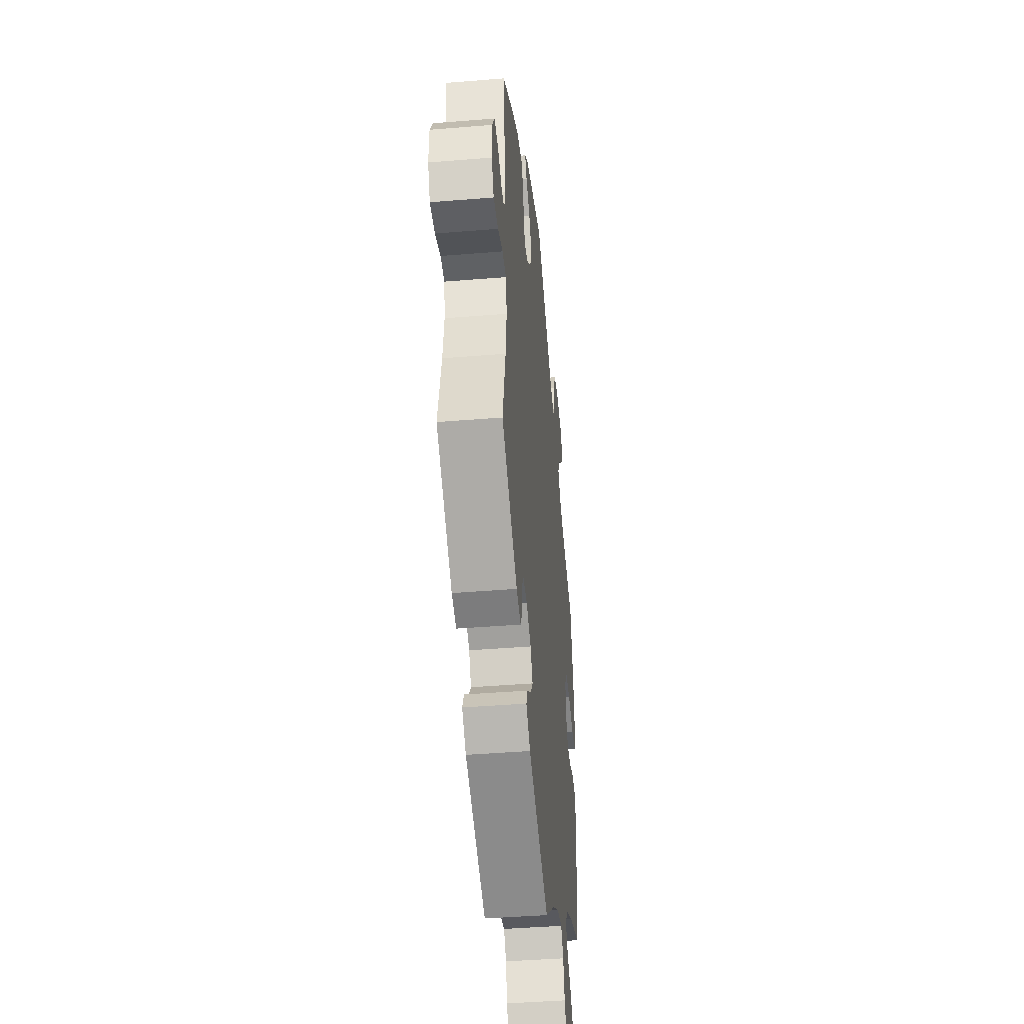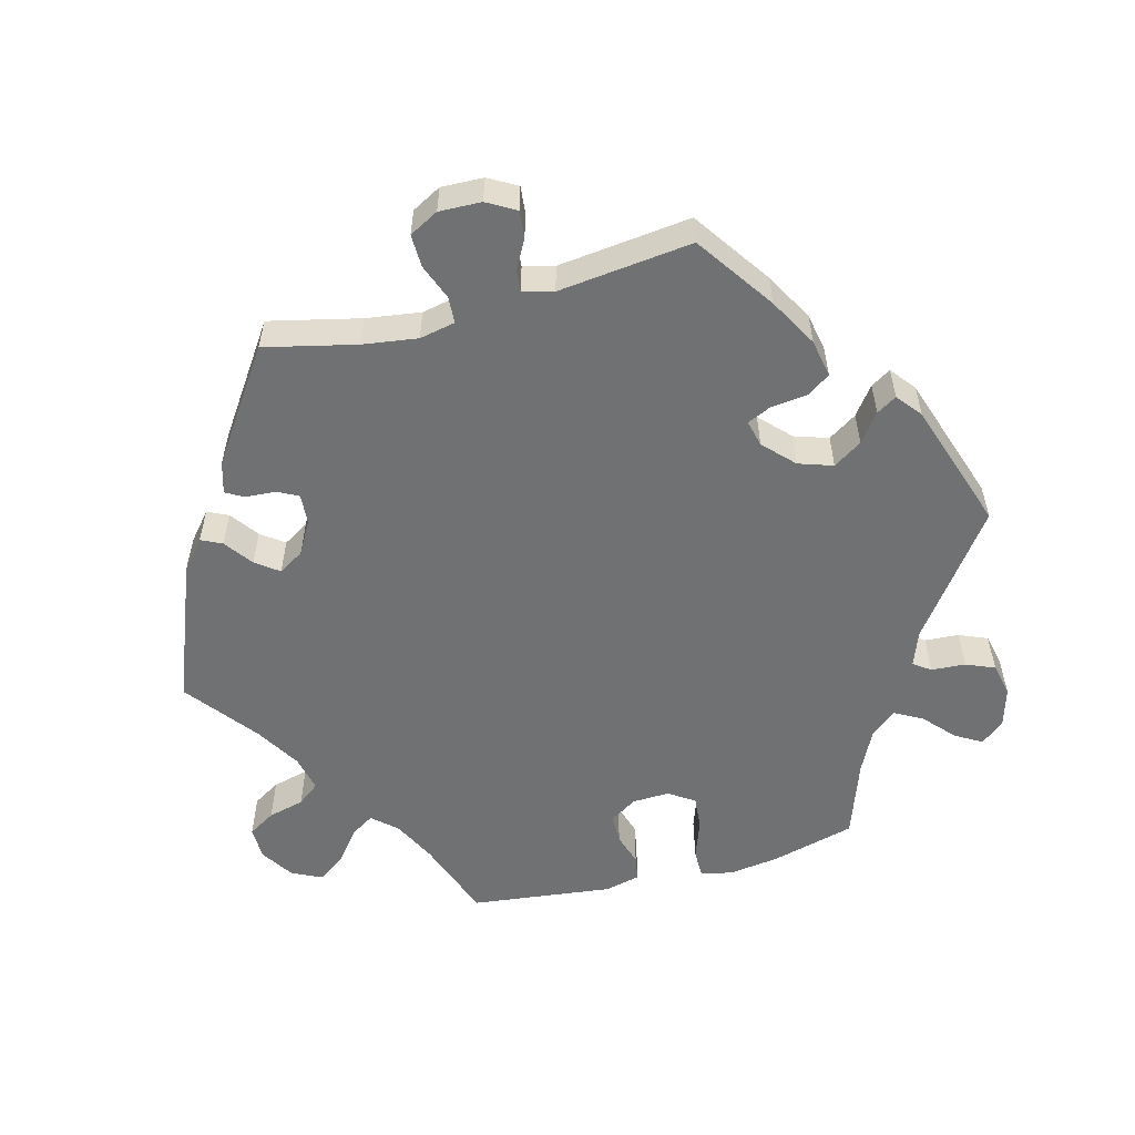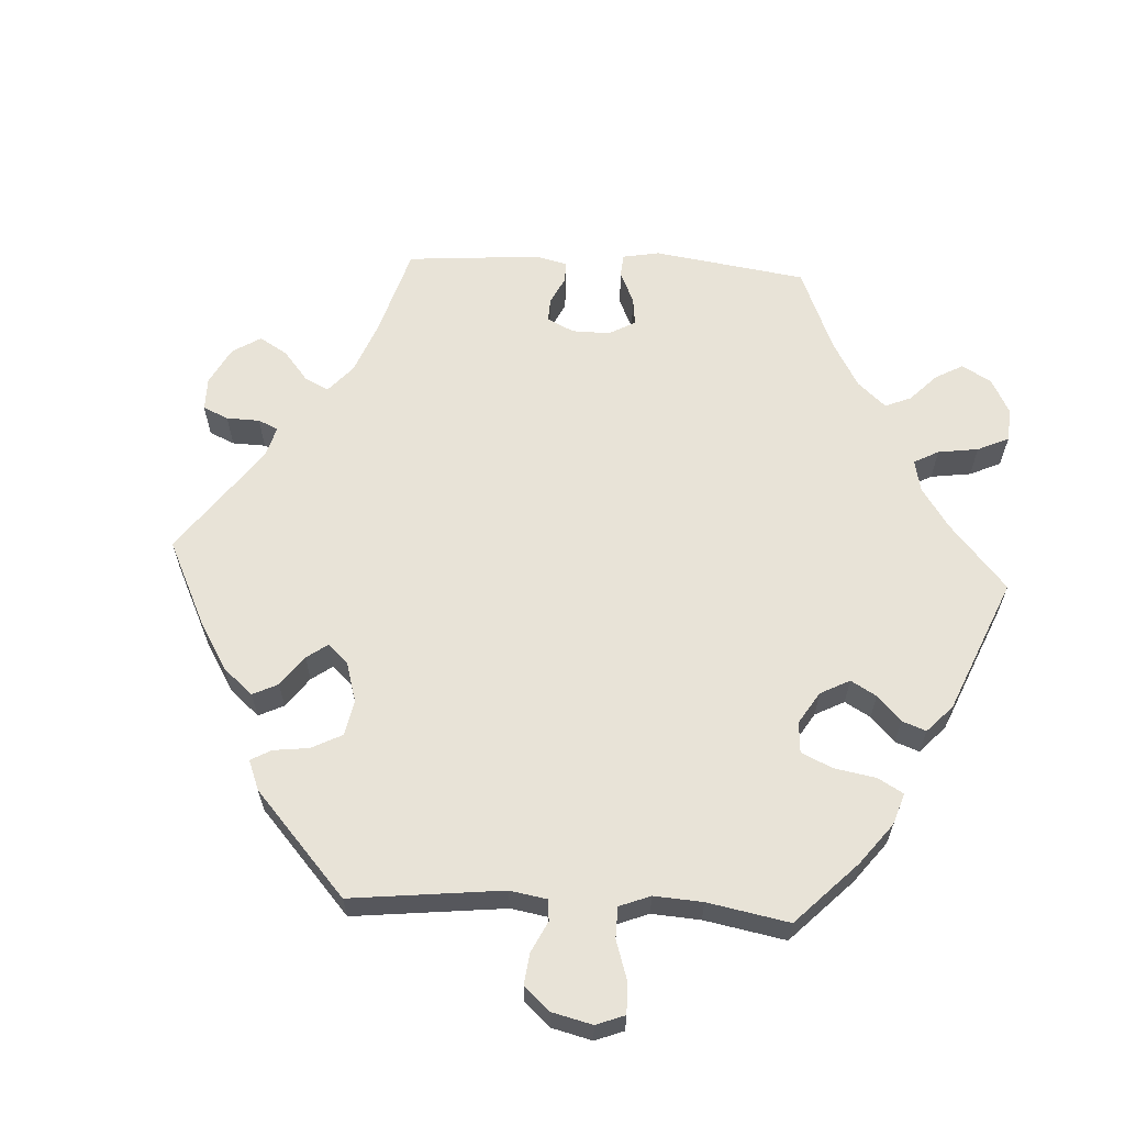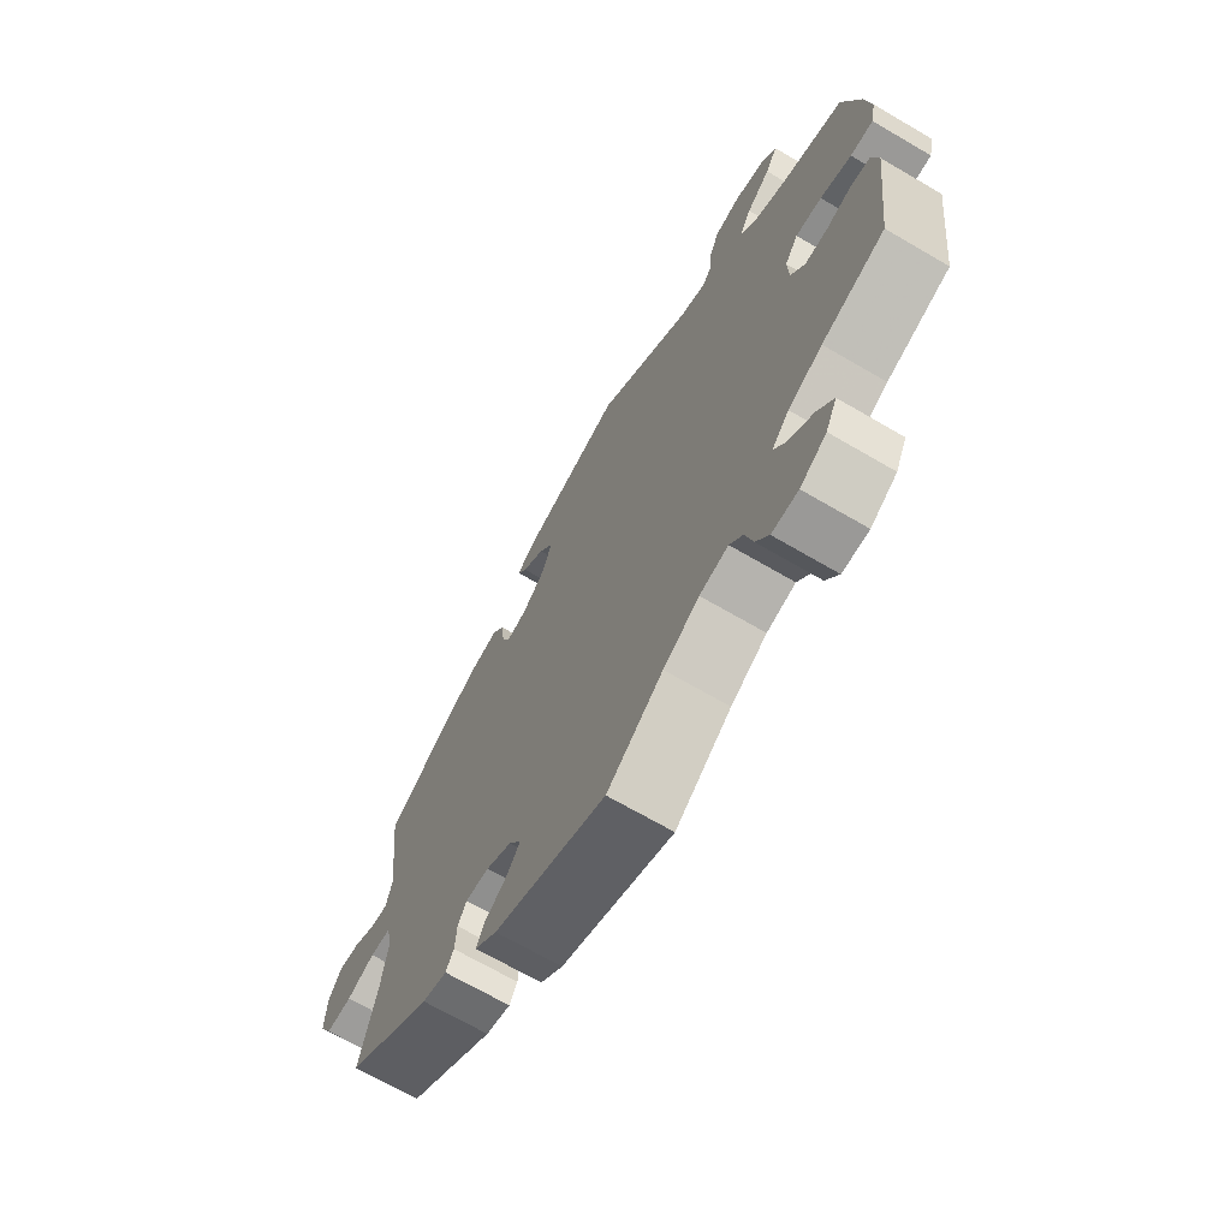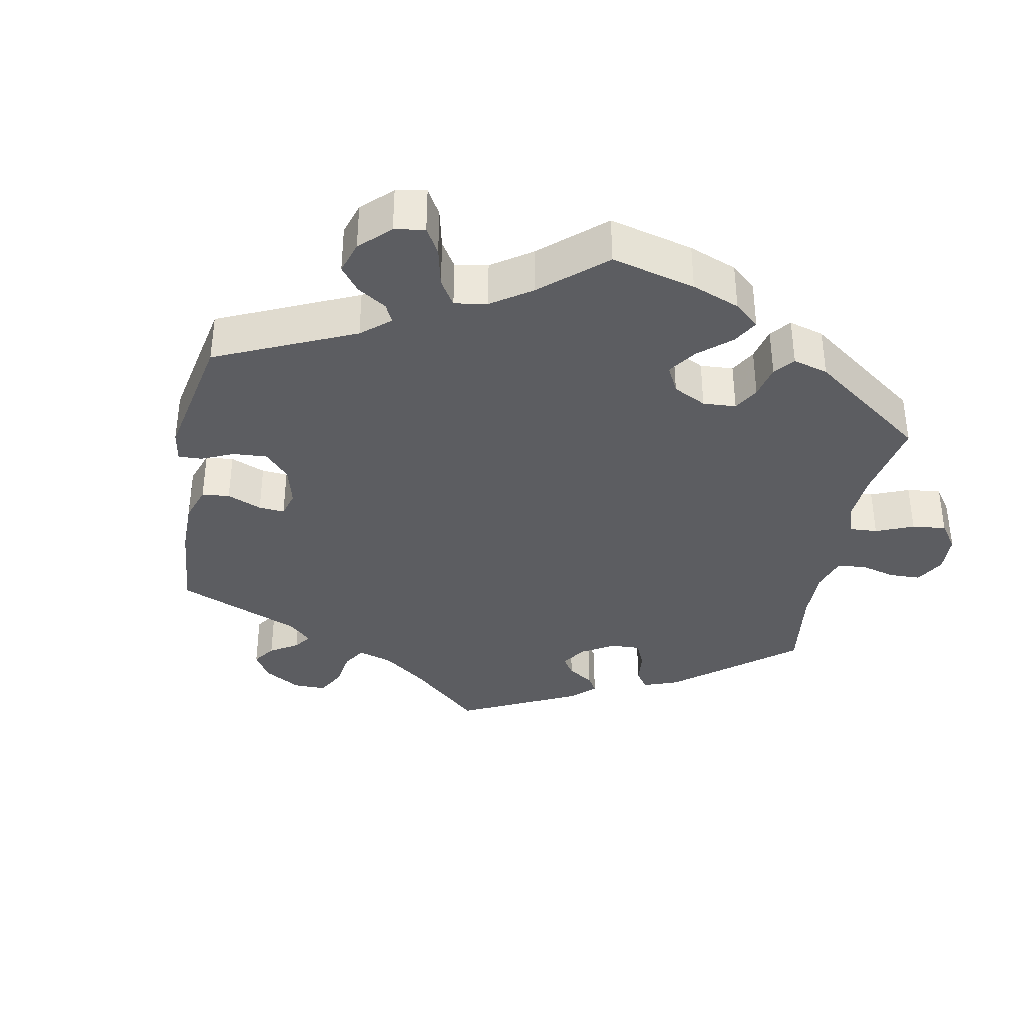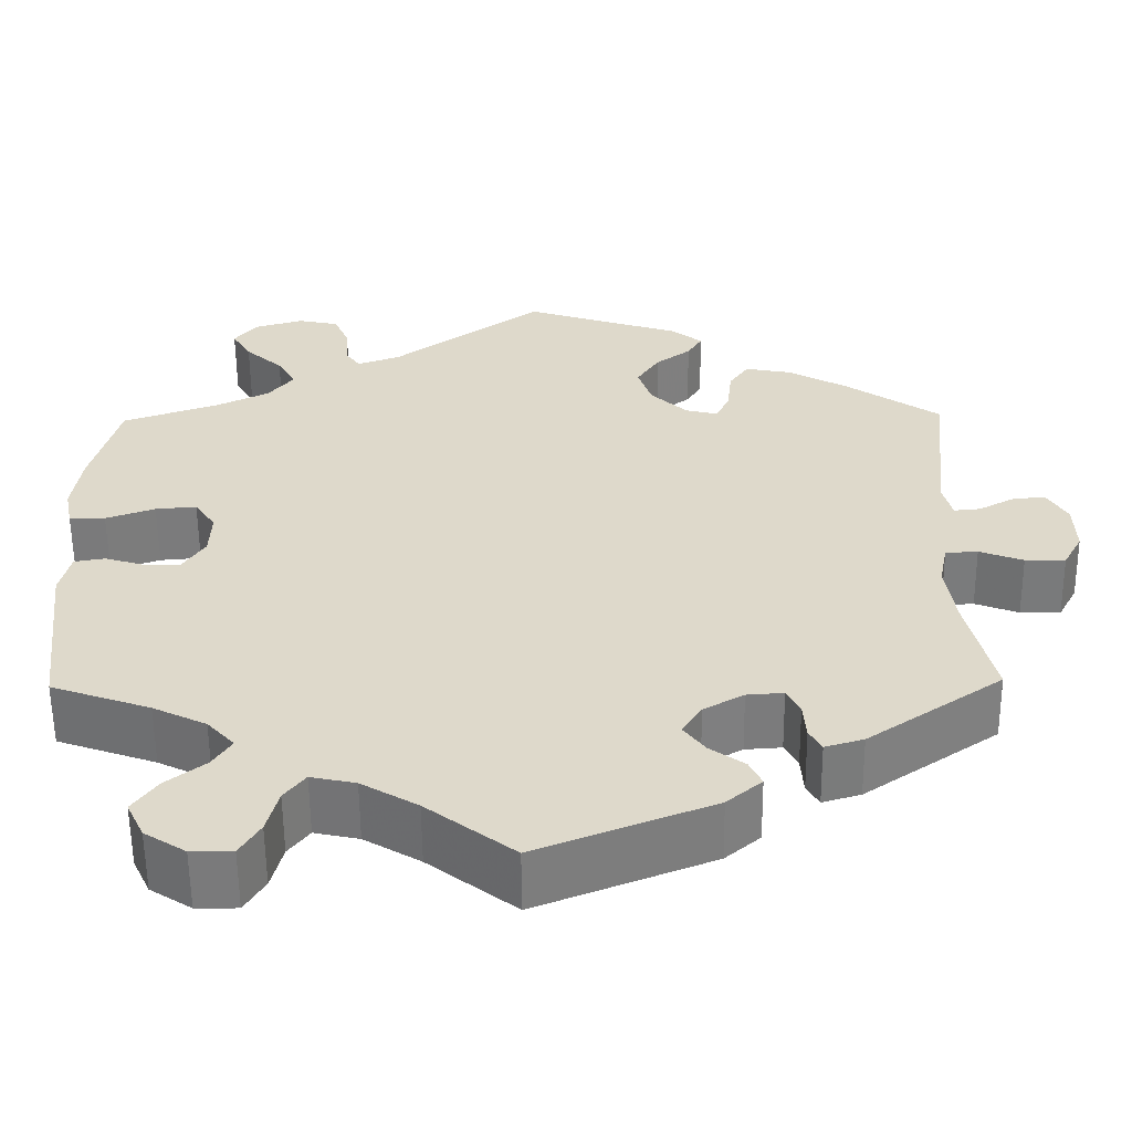
<metadata>
{"format":"obj","ext":"obj","renderer":"f3d","projection":"perspective","resolution":1024,"background":"white","views":[{"elev":-42.6,"azim":-84.4,"up":"+Z"},{"elev":-55.2,"azim":-75.0,"up":"+Y"},{"elev":62.2,"azim":33.3,"up":"+Y"},{"elev":-69.0,"azim":59.7,"up":"+Z"},{"elev":-36.3,"azim":49.7,"up":"+Y"},{"elev":-58.1,"azim":-179.5,"up":"+Z"}]}
</metadata>
<code>
v -0.471 0.07 -0.16
v -0.46 0.07 -0.084
v -0.47 0.07 -0.034
v -0.507 0.07 -0.032
v -0.557 0.07 -0.051
v -0.603 0.07 -0.052
v -0.625 0.07 -0.011
v -0.623 0.07 0.048
v -0.6 0.07 0.088
v -0.562 0.07 0.084
v -0.521 0.07 0.062
v -0.491 0.07 0.059
v -0.48 0.07 0.102
v -0.501 0.07 0.289
v -0.392 0.07 0.364
v -0.324 0.07 0.402
v -0.271 0.07 0.412
v -0.249 0.07 0.38
v -0.243 0.07 0.328
v -0.228 0.07 0.295
v -0.191 0.07 0.304
v -0.149 0.07 0.344
v -0.133 0.07 0.392
v -0.159 0.07 0.432
v -0.199 0.07 0.462
v -0.216 0.07 0.49
v -0.181 0.07 0.518
v 0 0.07 0.578
v 0.172 0.07 0.452
v 0.221 0.07 0.434
v 0.238 0.07 0.458
v 0.241 0.07 0.506
v 0.258 0.07 0.546
v 0.305 0.07 0.556
v 0.36 0.07 0.54
v 0.387 0.07 0.507
v 0.365 0.07 0.47
v 0.322 0.07 0.431
v 0.301 0.07 0.393
v 0.33 0.07 0.357
v 0.391 0.07 0.327
v 0.5 0.07 0.289
v 0.531 0.07 0.172
v 0.541 0.07 0.101
v 0.532 0.07 0.056
v 0.491 0.07 0.056
v 0.435 0.07 0.076
v 0.388 0.07 0.08
v 0.364 0.07 0.044
v 0.366 0.07 -0.008
v 0.391 0.07 -0.047
v 0.432 0.07 -0.047
v 0.478 0.07 -0.033
v 0.513 0.07 -0.039
v 0.525 0.07 -0.089
v 0.501 0.07 -0.289
v 0.388 0.07 -0.329
v 0.327 0.07 -0.359
v 0.296 0.07 -0.393
v 0.317 0.07 -0.426
v 0.362 0.07 -0.461
v 0.39 0.07 -0.5
v 0.37 0.07 -0.542
v 0.323 0.07 -0.572
v 0.276 0.07 -0.572
v 0.253 0.07 -0.534
v 0.24 0.07 -0.483
v 0.216 0.07 -0.452
v 0.165 0.07 -0.463
v 0.101 0.07 -0.501
v 0.001 0.07 -0.578
v -0.199 0.07 -0.499
v -0.239 0.07 -0.465
v -0.225 0.07 -0.436
v -0.185 0.07 -0.407
v -0.161 0.07 -0.375
v -0.183 0.07 -0.339
v -0.229 0.07 -0.313
v -0.271 0.07 -0.31
v -0.286 0.07 -0.339
v -0.289 0.07 -0.382
v -0.303 0.07 -0.407
v -0.347 0.07 -0.394
v -0.501 0.07 -0.288
v -0.471 0 -0.16
v -0.46 0 -0.084
v -0.47 0 -0.034
v -0.507 0 -0.032
v -0.557 0 -0.051
v -0.603 0 -0.052
v -0.625 0 -0.011
v -0.623 0 0.048
v -0.6 0 0.088
v -0.562 0 0.084
v -0.521 0 0.062
v -0.491 0 0.059
v -0.48 0 0.102
v -0.501 0 0.289
v -0.392 0 0.364
v -0.324 0 0.402
v -0.271 0 0.412
v -0.249 0 0.38
v -0.243 0 0.328
v -0.228 0 0.295
v -0.191 0 0.304
v -0.149 0 0.344
v -0.133 0 0.392
v -0.159 0 0.432
v -0.199 0 0.462
v -0.216 0 0.49
v -0.181 0 0.518
v 0 0 0.578
v 0.172 0 0.452
v 0.221 0 0.434
v 0.238 0 0.458
v 0.241 0 0.506
v 0.258 0 0.546
v 0.305 0 0.556
v 0.36 0 0.54
v 0.387 0 0.507
v 0.365 0 0.47
v 0.322 0 0.431
v 0.301 0 0.393
v 0.33 0 0.357
v 0.391 0 0.327
v 0.5 0 0.289
v 0.531 0 0.172
v 0.541 0 0.101
v 0.532 0 0.056
v 0.491 0 0.056
v 0.435 0 0.076
v 0.388 0 0.08
v 0.364 0 0.044
v 0.366 0 -0.008
v 0.391 0 -0.047
v 0.432 0 -0.047
v 0.478 0 -0.033
v 0.513 0 -0.039
v 0.525 0 -0.089
v 0.501 0 -0.289
v 0.388 0 -0.329
v 0.327 0 -0.359
v 0.296 0 -0.393
v 0.317 0 -0.426
v 0.362 0 -0.461
v 0.39 0 -0.5
v 0.37 0 -0.542
v 0.323 0 -0.572
v 0.276 0 -0.572
v 0.253 0 -0.534
v 0.24 0 -0.483
v 0.216 0 -0.452
v 0.165 0 -0.463
v 0.101 0 -0.501
v 0.001 0 -0.578
v -0.199 0 -0.499
v -0.239 0 -0.465
v -0.225 0 -0.436
v -0.185 0 -0.407
v -0.161 0 -0.375
v -0.183 0 -0.339
v -0.229 0 -0.313
v -0.271 0 -0.31
v -0.286 0 -0.339
v -0.289 0 -0.382
v -0.303 0 -0.407
v -0.347 0 -0.394
v -0.501 0 -0.288
f 83 84 1
f 80 81 82 83
f 79 80 83 1
f 78 79 1 2
f 77 78 2 3
f 72 73 74 75
f 70 71 72 75
f 69 70 75 76
f 68 69 76 77
f 64 65 66 67
f 64 67 68
f 63 64 68
f 60 61 62 63
f 59 60 63 68
f 58 59 68 77
f 54 55 56 57
f 52 53 54 57
f 51 52 57 58
f 50 51 58 77
f 44 45 46 47
f 44 47 48
f 41 42 43 44
f 40 41 44 48
f 39 40 48 49
f 35 36 37 38
f 35 38 39
f 34 35 39
f 31 32 33 34
f 31 34 39
f 30 31 39 49
f 26 27 28 29
f 24 25 26 29
f 23 24 29 30
f 22 23 30 49
f 16 17 18 19
f 16 19 20
f 13 14 15 16
f 12 13 16 20
f 8 9 10 11
f 8 11 12
f 7 8 12
f 4 5 6 7
f 3 4 7 12
f 21 22 49 50
f 20 21 50 77
f 3 12 20 77
f 85 168 167
f 167 166 165 164
f 85 167 164 163
f 86 85 163 162
f 87 86 162 161
f 159 158 157 156
f 159 156 155 154
f 160 159 154 153
f 161 160 153 152
f 151 150 149 148
f 152 151 148
f 152 148 147
f 147 146 145 144
f 152 147 144 143
f 161 152 143 142
f 141 140 139 138
f 141 138 137 136
f 142 141 136 135
f 161 142 135 134
f 131 130 129 128
f 132 131 128
f 128 127 126 125
f 132 128 125 124
f 133 132 124 123
f 122 121 120 119
f 123 122 119
f 123 119 118
f 118 117 116 115
f 123 118 115
f 133 123 115 114
f 113 112 111 110
f 113 110 109 108
f 114 113 108 107
f 133 114 107 106
f 103 102 101 100
f 104 103 100
f 100 99 98 97
f 104 100 97 96
f 95 94 93 92
f 96 95 92
f 96 92 91
f 91 90 89 88
f 96 91 88 87
f 134 133 106 105
f 161 134 105 104
f 161 104 96 87
f 1 85 86 2
f 2 86 87 3
f 3 87 88 4
f 4 88 89 5
f 5 89 90 6
f 6 90 91 7
f 7 91 92 8
f 8 92 93 9
f 9 93 94 10
f 10 94 95 11
f 11 95 96 12
f 12 96 97 13
f 13 97 98 14
f 14 98 99 15
f 15 99 100 16
f 16 100 101 17
f 17 101 102 18
f 18 102 103 19
f 19 103 104 20
f 20 104 105 21
f 21 105 106 22
f 22 106 107 23
f 23 107 108 24
f 24 108 109 25
f 25 109 110 26
f 26 110 111 27
f 27 111 112 28
f 28 112 113 29
f 29 113 114 30
f 30 114 115 31
f 31 115 116 32
f 32 116 117 33
f 33 117 118 34
f 34 118 119 35
f 35 119 120 36
f 36 120 121 37
f 37 121 122 38
f 38 122 123 39
f 39 123 124 40
f 40 124 125 41
f 41 125 126 42
f 42 126 127 43
f 43 127 128 44
f 44 128 129 45
f 45 129 130 46
f 46 130 131 47
f 47 131 132 48
f 48 132 133 49
f 49 133 134 50
f 50 134 135 51
f 51 135 136 52
f 52 136 137 53
f 53 137 138 54
f 54 138 139 55
f 55 139 140 56
f 56 140 141 57
f 57 141 142 58
f 58 142 143 59
f 59 143 144 60
f 60 144 145 61
f 61 145 146 62
f 62 146 147 63
f 63 147 148 64
f 64 148 149 65
f 65 149 150 66
f 66 150 151 67
f 67 151 152 68
f 68 152 153 69
f 69 153 154 70
f 70 154 155 71
f 71 155 156 72
f 72 156 157 73
f 73 157 158 74
f 74 158 159 75
f 75 159 160 76
f 76 160 161 77
f 77 161 162 78
f 78 162 163 79
f 79 163 164 80
f 80 164 165 81
f 81 165 166 82
f 82 166 167 83
f 83 167 168 84
f 84 168 85 1

</code>
